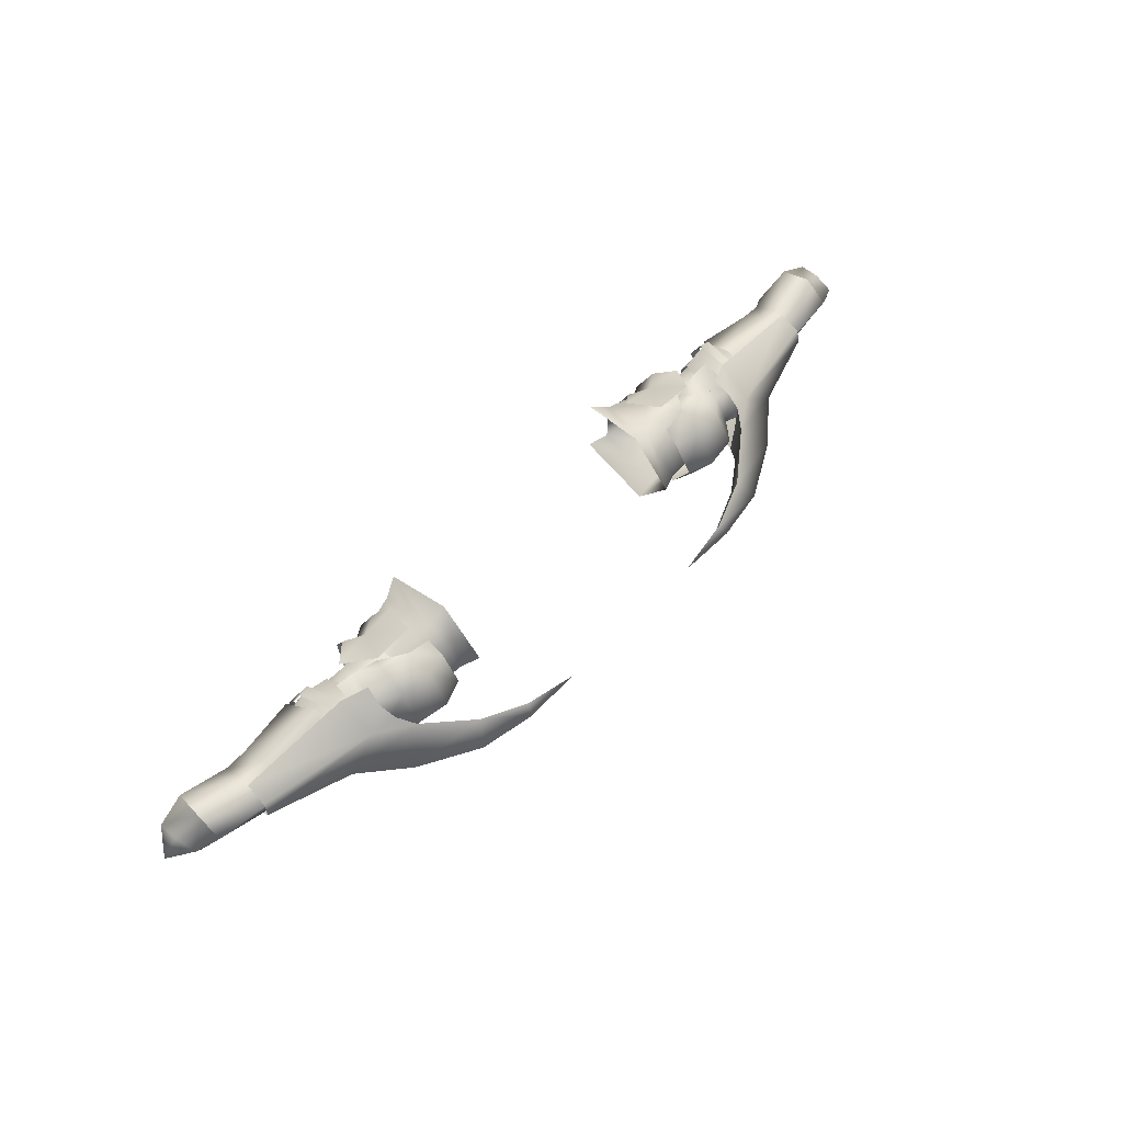
<metadata>
{"format":"obj","ext":"obj","renderer":"f3d","projection":"perspective","resolution":1024,"background":"white","views":[{"elev":57.3,"azim":133.2,"up":"+Y"}]}
</metadata>
<code>
g mesh00
v -43.76 22.14 -10.14
v -43.82 26.2 -7.487
v -40.19 27.64 -10.48
v -43.76 22.14 -10.14
v -43.82 17.17 -7.487
v -47.59 16.04 -7.725
v -43.48 14.97 -2.638
v -40.19 27.64 -10.48
v -40.44 22.25 -13.86
v -43.76 22.14 -10.14
v -39.94 15.59 -10.48
v -43.82 17.17 -7.487
v -39.48 13.72 -5.726
v -43.48 14.97 -2.638
v -38.7 27.42 -2.315
v -39.87 30.19 -5.726
v -43.48 28.17 -1.657
v -43.82 26.2 -7.487
v -47.39 27.24 -7.951
v -43.76 22.14 -10.14
v -47.23 22.25 -11.83
v -47.59 16.04 -7.725
v -47.39 27.24 -7.951
v -46.92 28.81 -1.571
v -43.48 28.17 -1.657
f 1 2 3
f 4 5 6
f 6 5 7
f 8 9 10
f 10 9 11
f 10 11 12
f 12 11 13
f 12 13 14
f 15 16 17
f 17 16 18
f 17 18 19
f 19 18 20
f 19 20 21
f 21 20 22
f 23 24 25
v -39.48 13.72 -5.726
v -35.02 13.64 -6.672
v -38.61 15.25 -2.411
v -43.48 14.97 -2.638
v -47.3 14.22 -2.551
v -47.59 16.04 -7.725
v -39.87 30.19 -5.726
v -40.19 27.64 -10.48
v -43.82 26.2 -7.487
v -29.96 22.25 -12.97
v -34.52 27.87 -10.75
v -30.04 26.99 -9.592
v -34.79 30.41 -6.672
v -30.36 29.07 -6.704
v -30.36 14.81 -6.704
v -30.04 16.33 -9.592
v -34.52 15.36 -10.75
v -34.52 22.25 -14.74
v -39.94 15.59 -10.48
v -40.44 22.25 -13.86
v -38.7 27.42 -2.315
f 26 27 28
f 29 30 31
f 32 33 34
f 35 36 37
f 37 36 38
f 37 38 39
f 26 28 29
f 40 27 41
f 41 27 42
f 41 42 35
f 35 42 43
f 35 43 36
f 27 26 42
f 42 26 44
f 42 44 43
f 43 44 45
f 43 45 36
f 36 45 33
f 36 33 38
f 38 33 32
f 38 32 46
v 43.82 17.17 -7.487
v 47.59 16.04 -7.725
v 43.48 14.97 -2.638
v 43.76 22.14 -10.14
v 47.23 22.25 -11.83
v 47.59 16.04 -7.725
v 40.19 27.64 -10.48
v 43.82 26.2 -7.487
v 43.76 22.14 -10.14
v 47.59 16.04 -7.725
v 43.82 17.17 -7.487
v 43.76 22.14 -10.14
v 43.48 14.97 -2.638
v 39.48 13.72 -5.726
v 43.82 17.17 -7.487
v 39.94 15.59 -10.48
v 43.76 22.14 -10.14
v 40.44 22.25 -13.86
v 40.19 27.64 -10.48
v 47.23 22.25 -11.83
v 47.39 27.24 -7.951
v 43.82 26.2 -7.487
v 43.48 28.17 -1.657
v 39.87 30.19 -5.726
v 38.7 27.42 -2.315
v 43.48 28.17 -1.657
v 46.92 28.81 -1.571
v 47.39 27.24 -7.951
f 47 48 49
f 50 51 52
f 53 54 55
f 56 57 58
f 59 60 61
f 61 60 62
f 61 62 63
f 63 62 64
f 63 64 65
f 66 58 67
f 67 58 68
f 67 68 69
f 69 68 70
f 69 70 71
f 72 73 74
v 47.59 16.04 -7.725
v 47.3 14.22 -2.551
v 43.48 14.97 -2.638
v 43.82 26.2 -7.487
v 40.19 27.64 -10.48
v 39.87 30.19 -5.726
v 30.36 29.07 -6.704
v 34.79 30.41 -6.672
v 30.04 26.99 -9.592
v 34.52 27.87 -10.75
v 29.96 22.25 -12.97
v 34.52 22.25 -14.74
v 34.52 15.36 -10.75
v 30.04 16.33 -9.592
v 35.02 13.64 -6.672
v 30.36 14.81 -6.704
v 38.61 15.25 -2.411
v 39.48 13.72 -5.726
v 39.94 15.59 -10.48
v 40.44 22.25 -13.86
v 38.7 27.42 -2.315
f 75 76 77
f 78 79 80
f 81 82 83
f 83 82 84
f 83 84 85
f 84 86 85
f 85 86 87
f 85 87 88
f 88 87 89
f 88 89 90
f 77 91 92
f 92 91 89
f 92 89 93
f 93 89 87
f 93 87 94
f 94 87 86
f 94 86 79
f 79 86 84
f 79 84 80
f 80 84 82
f 80 82 95
v -24.36 30.23 -4.443
v -28.45 26.51 5.766
v -25.23 28.27 7.227
v -36.39 27.54 2.682
v -32.09 31.48 -3.705
v -39.31 30.88 -3.728
v -36.57 15.83 4.441
v -43.55 15.54 1.937
v -41.39 12.67 -3.904
v -32.17 12.01 -4.031
v -30.33 14.22 2.771
v -32.97 16.75 4.935
v -36.06 20.96 6.28
v -39.95 16.64 5.517
v -27.71 21.95 -11.18
v -27.7 15.16 -6.249
v -36.4 15.79 -6.329
v -28.44 17.84 5.901
v -36.39 18 3.922
v -43.3 27.05 1.937
v -39.81 26.75 4.898
v -38.95 20.92 7.979
v -33.48 21.02 7.726
v -32.76 26.86 4.935
v -30.04 28.94 2.771
v -27.72 28.39 -4.111
v -24.25 22.18 -12.46
v -24.41 13.63 -6.254
v -25.25 16.53 7.437
v -36.4 21.62 -10.64
v -36.4 27.33 -4.818
v -36.5 25.75 3.609
v -36.39 18 3.922
v -28.44 17.84 5.901
f 96 97 98
f 99 100 101
f 102 103 104
f 104 105 102
f 102 105 106
f 102 106 107
f 107 108 102
f 102 108 109
f 102 109 103
f 110 111 112
f 112 111 113
f 112 113 114
f 101 115 99
f 99 115 116
f 99 116 108
f 108 116 117
f 108 117 109
f 107 118 108
f 108 118 119
f 108 119 99
f 99 119 120
f 99 120 100
f 97 96 121
f 121 96 122
f 121 122 110
f 110 122 123
f 110 123 111
f 111 123 124
f 111 124 113
f 112 125 110
f 110 125 126
f 110 126 121
f 121 126 127
f 121 127 97
f 97 127 128
f 97 128 129
v 39.31 30.88 -3.728
v 32.09 31.48 -3.705
v 36.39 27.54 2.682
v 41.39 12.67 -3.904
v 43.55 15.54 1.937
v 36.57 15.83 4.441
v 32.97 16.75 4.935
v 30.33 14.22 2.771
v 32.17 12.01 -4.031
v 39.95 16.64 5.517
v 36.06 20.96 6.28
v 36.4 27.33 -4.818
v 28.45 26.51 5.766
v 36.5 25.75 3.609
v 28.44 17.84 5.901
v 36.39 18 3.922
v 27.71 21.95 -11.18
v 36.4 15.79 -6.329
v 27.7 15.16 -6.249
v 36.39 18 3.922
v 28.44 17.84 5.901
v 38.95 20.92 7.979
v 39.81 26.75 4.898
v 43.3 27.05 1.937
v 30.04 28.94 2.771
v 32.76 26.86 4.935
v 33.48 21.02 7.726
v 25.23 28.27 7.227
v 27.72 28.39 -4.111
v 24.36 30.23 -4.443
v 24.25 22.18 -12.46
v 24.41 13.63 -6.254
v 25.25 16.53 7.437
v 36.4 21.62 -10.64
f 130 131 132
f 133 134 135
f 136 137 135
f 135 137 138
f 135 138 133
f 134 139 135
f 135 139 140
f 135 140 136
f 141 142 143
f 143 142 144
f 143 144 145
f 146 147 148
f 148 147 149
f 148 149 150
f 139 151 140
f 140 151 152
f 140 152 132
f 132 152 153
f 132 153 130
f 131 154 132
f 132 154 155
f 132 155 140
f 140 155 156
f 140 156 136
f 157 158 159
f 159 158 146
f 159 146 160
f 160 146 148
f 160 148 161
f 161 148 150
f 161 150 162
f 157 142 158
f 158 142 141
f 158 141 146
f 146 141 163
f 146 163 147
v -68.25 23.12 2.963
v -71.68 20.44 5.072
v -70.13 18.09 3.418
v -68.25 23.12 2.963
v -68.63 18.82 1.411
v -77.71 23.43 -5.966
v -68.86 22.76 -6.755
v -74.11 21.33 -5.666
v -68.72 19.23 -5.772
v -72.57 21.59 -0.4013
v -68.63 18.82 1.411
v -74.18 18.18 2.635
v -70.13 18.09 3.418
v -71.68 20.44 5.072
v -68.25 23.12 2.963
v -77.32 25.12 3.879
v -68.43 25.32 -1.744
v -77.9 26.38 -1.371
v -68.86 22.76 -6.755
v -77.71 23.43 -5.966
f 164 165 166
f 167 166 168
f 169 170 171
f 171 170 172
f 171 172 173
f 173 172 174
f 173 174 175
f 175 174 176
f 177 178 179
f 179 178 180
f 179 180 181
f 181 180 182
f 181 182 183
v -42.4 24.73 2.12
v -48.94 24.73 2.12
v -48.94 18.16 2.12
v -43.72 16.13 -4.182
v -48.83 15.76 -4.279
v -48.94 21.45 -8.078
v -31.33 22.83 -8.094
v -31.33 20.53 -8.834
v -46.47 21.45 -8.078
v -31.33 18.23 -8.094
v -31.33 16.71 -5.677
v -52.15 21.92 4.275
v -45.93 17.73 3.501
v -47.32 22 3.99
v -52.15 21.92 4.275
v -50.43 17.13 3.052
v -45.93 17.73 3.501
v -48 14.18 -2.929
v -43.31 15.19 -2.703
v -43.78 27.11 -5.637
v -51.12 26.41 2.493
v -46.23 25.62 2.096
v -52.15 21.92 4.275
v -45.12 22 -9.69
v -59.27 21.95 -6.862
v -43.78 27.11 -5.562
v -59.29 26.06 -3.969
v -48.94 24.73 2.12
v -42.4 24.73 2.12
v -43.66 26.76 -4.182
v -40.58 25.88 -3.676
v -46.47 21.45 -8.078
v -31.33 25.83 -2.158
v -31.33 22.83 -8.094
v -48.94 26.76 -4.182
v -43.66 26.76 -4.182
v -48.94 21.45 -8.078
v -46.47 21.45 -8.078
v -43.72 16.13 -4.182
v -31.33 16.71 -5.677
v -42.43 18.16 2.12
v -31.33 17.55 0.627
v -31.33 19.31 4.333
v -31.33 19.31 4.333
v -31.33 23.74 4.333
v -42.43 18.16 2.12
v -42.4 24.73 2.12
f 184 185 186
f 187 188 189
f 190 191 192
f 192 191 193
f 192 193 194
f 195 196 197
f 198 199 200
f 200 199 201
f 200 201 202
f 203 204 205
f 205 204 206
f 205 206 197
f 207 208 209
f 209 208 210
f 211 212 213
f 213 212 214
f 213 214 215
f 215 214 216
f 215 216 217
f 218 219 220
f 220 219 221
f 220 221 222
f 222 221 223
f 222 223 224
f 224 223 225
f 224 225 226
f 227 228 229
f 229 228 230
f 229 230 186
v -44.58 28.77 -9.426
v -48.59 29.32 -4.456
v -44.08 30.39 -6.409
v -51.57 21.77 5.316
v -53.89 16.73 1.867
v -51.85 16.09 2.75
v -59.27 21.95 2.462
v -52.15 21.92 4.275
v -51.12 26.41 2.493
v -48.06 25.61 -11.22
v -68.82 20.89 -7.398
v -68.75 23.53 -6.646
v -68.72 19.23 -5.772
v -64.48 18.12 -3.225
v -68.63 18.82 1.411
v -44.82 13.69 -9.563
v -44.08 12.49 -7.273
v -48.67 14.09 -5.132
v -24.87 18.51 -24.51
v -33.33 16.84 -21.31
v -25.54 20.21 -26.04
v -32.95 20.39 -20.82
v -41.78 25.67 -15.19
v -41.71 15.65 -14.81
v -64.48 18.12 -3.225
v -56.59 16.36 -3.315
v -64.39 19.05 0.8678
v -55.56 18.93 3.255
v -43.72 16.13 -4.182
v -42.43 18.16 2.12
v -48.83 15.76 -4.279
v -48.94 18.16 2.12
v -68.25 23.12 2.963
v -64.39 19.05 0.8678
v -43.66 26.76 -4.182
v -48.94 26.76 -4.182
v -48.94 24.73 2.12
v -64.29 23.51 2.928
v -64.11 25.62 -2.212
v -68.43 25.32 -1.744
v -68.86 22.76 -6.755
v -41.78 25.67 -15.19
v -44.53 20.76 -11.84
v -41.71 15.65 -14.81
v -41.78 25.67 -15.19
v -33.33 23.88 -21.58
v -24.68 20.28 -24.27
v -24.87 22.03 -24.65
v -44.53 20.76 -11.84
v -43.94 27.4 -12.38
v -41.71 15.65 -14.81
v -43.94 14.66 -11.86
v -48.44 16.36 -10.98
v -68.49 25.06 -2.87
v -43.94 27.4 -12.38
v -41.78 25.67 -15.19
v -68.67 19.02 -6.014
v -68.7 18.71 -2.734
v -43.94 14.66 -11.86
v -41.71 15.65 -14.81
v -53.89 16.73 1.867
v -53.91 15.82 -4.631
v -51.85 16.09 2.75
v -51.81 15.08 -4.731
v -43.78 27.11 -5.637
v -48.82 28.1 -5.129
v -59.29 26.06 -4.15
v -43.31 15.19 -2.703
v -48 14.18 -2.929
v -45.12 22 -9.69
v -59.27 21.95 -6.862
v -52.22 28.7 -2.568
v -53.64 24.17 -8.647
v -64.36 23.34 -7.109
v -55.56 18.96 -7.112
v -64.39 18.77 -5.156
v -33.33 16.84 -21.31
v -24.87 18.51 -24.51
v -15.01 20.17 -25.81
v -54.15 20.72 -12
v -45.95 20.46 -18.7
v -35.39 20.25 -24.36
v -53.53 21.72 4.913
v -50.09 28 2.247
v -52.09 27.66 1.973
v -48.69 29.39 -4.351
v -50.67 28.93 -4.347
v -50.43 17.13 3.052
v -59.35 18.94 0
v -59.42 17.49 -2.788
v -33.33 23.88 -21.58
v -24.87 22.03 -24.65
v -25.54 20.21 -26.04
v -15.01 20.17 -25.81
v -53.82 24.17 4.222
f 231 232 233
f 234 235 236
f 237 238 239
f 240 241 242
f 243 244 245
f 246 247 248
f 249 250 251
f 252 253 254
f 255 256 257
f 257 256 258
f 259 260 261
f 261 260 262
f 263 245 264
f 264 245 255
f 265 266 267
f 264 268 263
f 263 268 269
f 263 269 270
f 270 269 271
f 272 273 274
f 275 252 276
f 276 252 277
f 276 277 278
f 279 272 280
f 281 282 283
f 242 284 240
f 240 284 232
f 232 231 240
f 240 231 285
f 240 285 286
f 282 246 283
f 283 246 248
f 283 248 287
f 287 248 288
f 289 290 279
f 291 292 293
f 293 292 294
f 295 296 239
f 239 296 297
f 239 297 237
f 298 299 300
f 300 299 301
f 302 303 304
f 304 303 305
f 304 305 306
f 306 305 256
f 306 256 244
f 254 307 252
f 252 307 308
f 252 308 277
f 277 308 309
f 277 309 278
f 287 241 283
f 283 241 310
f 283 310 281
f 281 310 311
f 281 311 250
f 250 311 312
f 250 312 251
f 235 234 313
f 313 234 314
f 313 314 315
f 315 314 316
f 315 316 317
f 238 237 318
f 318 237 319
f 318 319 299
f 299 319 320
f 299 320 301
f 241 240 310
f 310 240 286
f 310 286 311
f 311 286 321
f 311 321 312
f 312 321 322
f 312 322 323
f 323 322 324
f 323 324 249
f 244 243 306
f 306 243 271
f 306 271 304
f 304 271 269
f 304 269 302
f 302 269 268
f 302 268 325
f 325 268 264
f 325 264 258
v 68.63 18.82 1.411
v 74.18 18.18 2.635
v 70.13 18.09 3.418
v 68.63 18.82 1.411
v 70.13 18.09 3.418
v 68.25 23.12 2.963
v 74.18 18.18 2.635
v 68.63 18.82 1.411
v 72.57 21.59 -0.4013
v 68.72 19.23 -5.772
v 74.11 21.33 -5.666
v 68.86 22.76 -6.755
v 77.71 23.43 -5.966
v 77.71 23.43 -5.966
v 68.86 22.76 -6.755
v 77.9 26.38 -1.371
v 68.43 25.32 -1.744
v 77.32 25.12 3.879
v 68.25 23.12 2.963
v 71.68 20.44 5.072
v 70.13 18.09 3.418
f 326 327 328
f 329 330 331
f 332 333 334
f 334 333 335
f 334 335 336
f 336 335 337
f 336 337 338
f 339 340 341
f 341 340 342
f 341 342 343
f 343 342 344
f 343 344 345
f 345 344 346
v 46.47 21.45 -8.078
v 31.33 18.23 -8.094
v 31.33 20.53 -8.834
v 48.94 21.45 -8.078
v 48.83 15.76 -4.279
v 43.72 16.13 -4.182
v 42.4 24.73 2.12
v 43.66 26.76 -4.182
v 40.58 25.88 -3.676
v 46.47 21.45 -8.078
v 31.33 22.83 -8.094
v 47.32 22 3.99
v 45.93 17.73 3.501
v 52.15 21.92 4.275
v 43.31 15.19 -2.703
v 48 14.18 -2.929
v 45.93 17.73 3.501
v 50.43 17.13 3.052
v 52.15 21.92 4.275
v 47.32 22 3.99
v 51.12 26.41 2.493
v 46.23 25.62 2.096
v 48.82 28.1 -5.129
v 43.78 27.11 -5.637
v 43.78 27.11 -5.562
v 59.29 26.06 -3.969
v 45.12 22 -9.69
v 31.33 16.71 -5.677
v 43.72 16.13 -4.182
v 48.94 21.45 -8.078
v 43.66 26.76 -4.182
v 48.94 26.76 -4.182
v 42.4 24.73 2.12
v 48.94 24.73 2.12
v 42.43 18.16 2.12
v 42.4 24.73 2.12
v 31.33 23.74 4.334
v 31.33 19.31 4.334
v 42.4 24.73 2.12
v 31.33 19.31 4.334
v 31.33 17.55 0.627
v 31.33 16.71 -5.677
f 347 348 349
f 350 351 352
f 353 354 355
f 355 354 356
f 355 356 357
f 357 356 349
f 358 359 360
f 361 362 363
f 363 362 364
f 363 364 365
f 366 367 368
f 368 367 369
f 368 369 370
f 371 372 373
f 374 348 375
f 375 348 347
f 375 347 376
f 376 347 377
f 376 377 378
f 378 377 379
f 378 379 380
f 380 379 381
f 382 383 384
f 385 386 381
f 381 386 387
f 381 387 352
f 352 387 388
v 64.39 19.05 0.8678
v 68.63 18.82 1.411
v 68.25 23.12 2.963
v 64.11 25.62 -2.212
v 68.43 25.32 -1.744
v 68.86 22.76 -6.755
v 68.49 25.06 -2.87
v 48.06 25.61 -11.22
v 48.59 29.32 -4.456
v 48.44 16.36 -10.98
v 43.94 14.66 -11.86
v 41.71 15.65 -14.81
v 51.12 26.41 2.493
v 59.29 26.06 -4.15
v 48.82 28.1 -5.129
v 25.54 20.21 -26.04
v 15.01 20.17 -25.81
v 24.87 22.03 -24.65
v 33.33 23.88 -21.58
v 44.53 20.76 -11.84
v 41.71 15.65 -14.81
v 43.94 14.66 -11.86
v 43.94 27.4 -12.38
v 41.78 25.67 -15.19
v 64.48 18.12 -3.225
v 48.94 24.73 2.12
v 42.43 18.16 2.12
v 48.94 18.16 2.12
v 43.72 16.13 -4.182
v 48.83 15.76 -4.279
v 55.56 18.93 3.255
v 56.59 16.36 -3.315
v 64.39 19.05 0.8678
v 64.29 23.51 2.928
v 44.53 20.76 -11.84
v 41.78 25.67 -15.19
v 41.78 25.67 -15.19
v 33.33 23.88 -21.58
v 32.95 20.39 -20.82
v 24.87 22.03 -24.65
v 24.68 20.28 -24.27
v 15.01 20.17 -25.81
v 68.75 23.53 -6.646
v 68.67 19.02 -6.014
v 48.67 14.09 -5.132
v 68.7 18.71 -2.734
v 44.08 30.39 -6.409
v 44.58 28.77 -9.426
v 43.94 27.4 -12.38
v 41.78 25.67 -15.19
v 44.82 13.69 -9.563
v 44.08 12.49 -7.273
v 51.85 16.09 2.75
v 51.81 15.08 -4.731
v 53.89 16.73 1.867
v 53.91 15.82 -4.631
v 52.09 27.66 1.973
v 50.67 28.93 -4.347
v 48.69 29.39 -4.351
v 47.32 22 3.99
v 52.15 21.92 4.275
v 51.12 26.41 2.493
v 48 14.18 -2.929
v 43.31 15.19 -2.703
v 45.12 22 -9.69
v 64.48 18.12 -3.225
v 64.39 18.77 -5.156
v 55.56 18.96 -7.112
v 64.36 23.34 -7.109
v 53.64 24.17 -8.647
v 52.22 28.7 -2.568
v 24.87 18.51 -24.51
v 33.33 16.84 -21.31
v 41.71 15.65 -14.81
v 41.78 25.67 -15.19
v 68.82 20.89 -7.398
v 54.15 20.72 -12
v 45.95 20.46 -18.7
v 35.39 20.25 -24.36
v 50.09 28 2.247
v 51.57 21.77 5.316
v 53.53 21.72 4.913
v 51.85 16.09 2.75
v 53.89 16.73 1.867
v 53.82 24.17 4.222
v 68.72 19.23 -5.772
v 59.27 21.95 2.462
v 59.35 18.94 0
v 50.43 17.13 3.052
v 59.42 17.49 -2.788
v 59.27 21.95 -6.862
v 59.29 26.06 -3.969
v 24.87 18.51 -24.51
v 33.33 16.84 -21.31
f 389 390 391
f 392 393 394
f 395 396 397
f 398 399 400
f 401 402 403
f 404 405 406
f 406 407 404
f 408 409 410
f 411 412 408
f 390 389 413
f 414 415 416
f 416 415 417
f 416 417 418
f 419 420 421
f 421 420 413
f 393 392 391
f 391 392 422
f 391 422 389
f 409 423 424
f 425 426 427
f 427 426 428
f 427 428 429
f 429 428 430
f 396 395 431
f 398 432 433
f 433 432 434
f 435 397 436
f 436 397 396
f 436 396 437
f 437 396 438
f 399 398 439
f 439 398 433
f 439 433 440
f 441 442 443
f 443 442 444
f 445 446 447
f 448 449 450
f 451 452 453
f 454 420 455
f 455 420 456
f 455 456 457
f 457 456 458
f 457 458 459
f 430 460 429
f 429 460 461
f 429 461 427
f 427 461 462
f 427 462 463
f 431 464 396
f 396 464 465
f 396 465 438
f 438 465 466
f 438 466 407
f 407 466 467
f 407 467 404
f 447 468 445
f 445 468 469
f 445 469 470
f 470 469 471
f 470 471 472
f 419 389 473
f 473 389 422
f 473 422 459
f 459 422 392
f 459 392 457
f 457 392 394
f 457 394 455
f 455 394 474
f 455 474 454
f 454 474 390
f 402 401 475
f 475 401 449
f 475 449 476
f 476 449 477
f 476 477 478
f 478 477 451
f 478 451 479
f 479 451 453
f 479 453 480
f 405 404 481
f 481 404 467
f 481 467 482
f 482 467 466
f 482 466 400
f 400 466 465
f 400 465 398
f 398 465 464
f 398 464 432
v -80.89 20.83 3.864
v -82.48 22.88 3.116
v -85 17.18 0.8066
v -79.26 19.02 4.591
v -79.21 17.51 3.481
v -74.1 16.91 4.069
v -79.29 18.41 2.7
v -74.1 16.91 4.069
v -79.21 17.51 3.481
v -80.59 21.05 -4.094
v -85 17.18 0.8066
v -81.68 22.51 -4.368
v -79.34 19.74 3.526
v -81.85 18.96 2.746
v -81.85 18.96 2.746
v -79.29 18.41 2.7
v -77.12 25.45 -1.376
v -77.9 26.38 -1.371
v -77.71 23.43 -5.966
v -75.91 21.75 4.27
v -70.13 18.09 3.418
v -74.18 18.18 2.635
v -72.57 21.59 -0.4013
v -74.39 20.25 4.215
v -77.32 25.12 3.879
v -77.9 26.38 -1.371
v -77.12 25.45 -1.376
v -82.42 23.09 -0.4355
v -85 17.18 0.8066
v -79.34 19.74 3.526
v -74.55 19.05 5.689
v -74.39 20.25 4.215
v -71.68 20.44 5.072
v -77.12 25.45 -1.376
v -81.68 22.51 -4.368
v -74.39 20.25 4.215
v -75.91 21.75 4.27
v -77.32 25.12 3.879
v -81.85 18.96 2.746
v -74.11 21.33 -5.666
v -77.71 23.43 -5.966
v -80.89 20.83 3.864
v -75.91 21.75 4.27
v -74.39 20.25 4.215
v -70.13 18.09 3.418
f 483 484 485
f 486 487 488
f 489 490 491
f 492 493 494
f 495 489 496
f 497 498 491
f 499 500 501
f 484 483 502
f 503 490 504
f 505 504 506
f 507 508 509
f 510 511 484
f 512 513 514
f 514 513 515
f 516 501 517
f 518 515 519
f 519 515 520
f 487 486 521
f 490 489 504
f 504 489 495
f 504 495 506
f 492 494 522
f 522 494 523
f 493 492 524
f 524 492 522
f 524 522 525
f 525 522 505
f 525 505 526
f 527 515 488
f 488 515 513
f 488 513 486
f 486 513 512
f 486 512 521
f 502 520 484
f 484 520 516
f 484 516 510
f 510 516 517
f 510 517 511
v 74.55 19.05 5.689
v 71.68 20.44 5.072
v 70.13 18.09 3.418
v 80.59 21.05 -4.094
v 80.89 20.83 3.864
v 75.91 21.75 4.27
v 74.39 20.25 4.215
v 74.18 18.18 2.635
v 72.57 21.59 -0.4013
v 81.68 22.51 -4.368
v 77.71 23.43 -5.966
v 77.12 25.45 -1.376
v 82.48 22.88 3.116
v 85 17.18 0.8074
v 82.42 23.09 -0.4355
v 77.32 25.12 3.879
v 75.91 21.75 4.27
v 74.39 20.25 4.215
v 77.12 25.45 -1.376
v 77.9 26.38 -1.371
v 77.32 25.12 3.879
v 74.39 20.25 4.215
v 79.26 19.02 4.591
v 79.34 19.74 3.526
v 74.11 21.33 -5.666
v 77.71 23.43 -5.966
v 81.68 22.51 -4.368
v 79.29 18.41 2.7
v 79.21 17.51 3.481
v 74.1 16.91 4.069
v 70.13 18.09 3.418
v 85 17.18 0.8074
v 77.9 26.38 -1.371
v 77.12 25.45 -1.376
v 85 17.18 0.8074
v 80.89 20.83 3.864
v 75.91 21.75 4.27
v 79.29 18.41 2.7
v 81.85 18.96 2.746
v 79.34 19.74 3.526
v 81.85 18.96 2.746
v 74.1 16.91 4.069
v 79.21 17.51 3.481
v 81.85 18.96 2.746
v 74.39 20.25 4.215
f 528 529 530
f 531 532 533
f 534 535 536
f 537 538 539
f 540 541 542
f 543 529 544
f 544 529 545
f 546 547 548
f 529 528 549
f 549 528 550
f 549 550 551
f 552 553 554
f 555 556 535
f 535 556 557
f 535 557 558
f 532 531 559
f 538 560 561
f 562 540 563
f 563 540 564
f 556 565 566
f 535 534 555
f 555 534 567
f 555 567 568
f 530 569 528
f 528 569 570
f 528 570 550
f 550 570 571
f 550 571 551
f 541 537 542
f 542 537 539
f 542 539 540
f 540 539 543
f 540 543 564
f 572 536 533
f 533 536 552
f 533 552 531
f 531 552 554
f 531 554 559
v 31.33 23.74 4.334
v 42.4 24.73 2.12
v 31.33 25.83 -2.158
v 40.58 25.88 -3.676
v 31.33 22.83 -8.094
f 573 574 575
f 575 574 576
f 575 576 577
v -40.58 25.88 -3.676
v -42.4 24.73 2.12
v -31.33 25.83 -2.158
v -31.33 23.74 4.333
f 578 579 580
f 580 579 581

</code>
